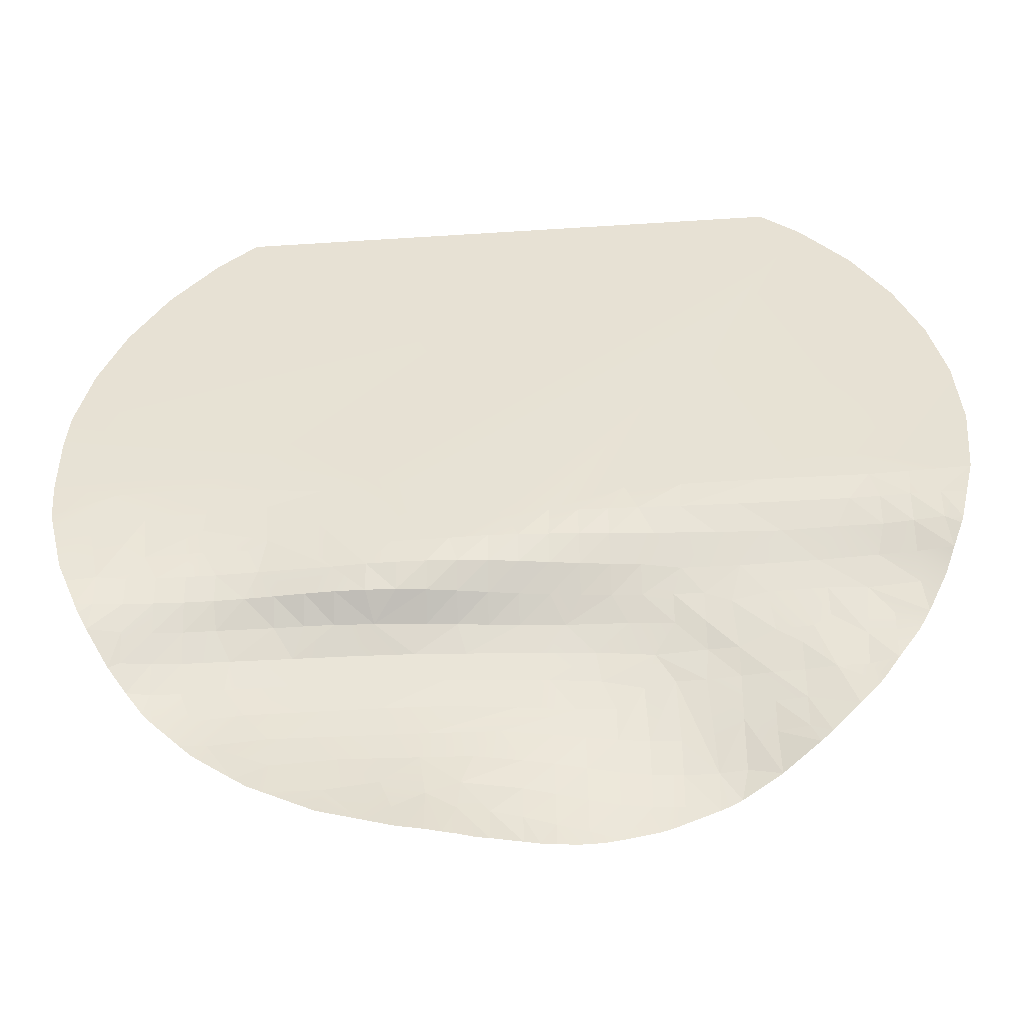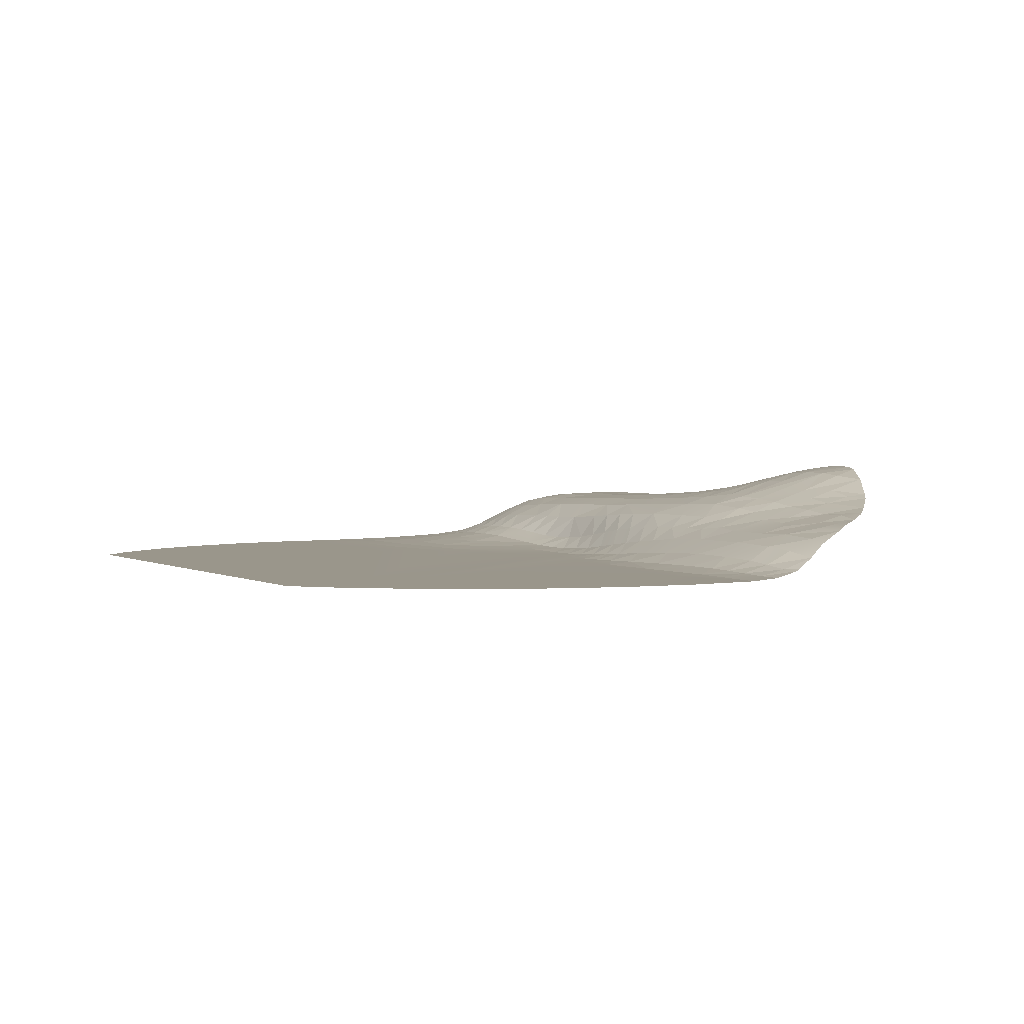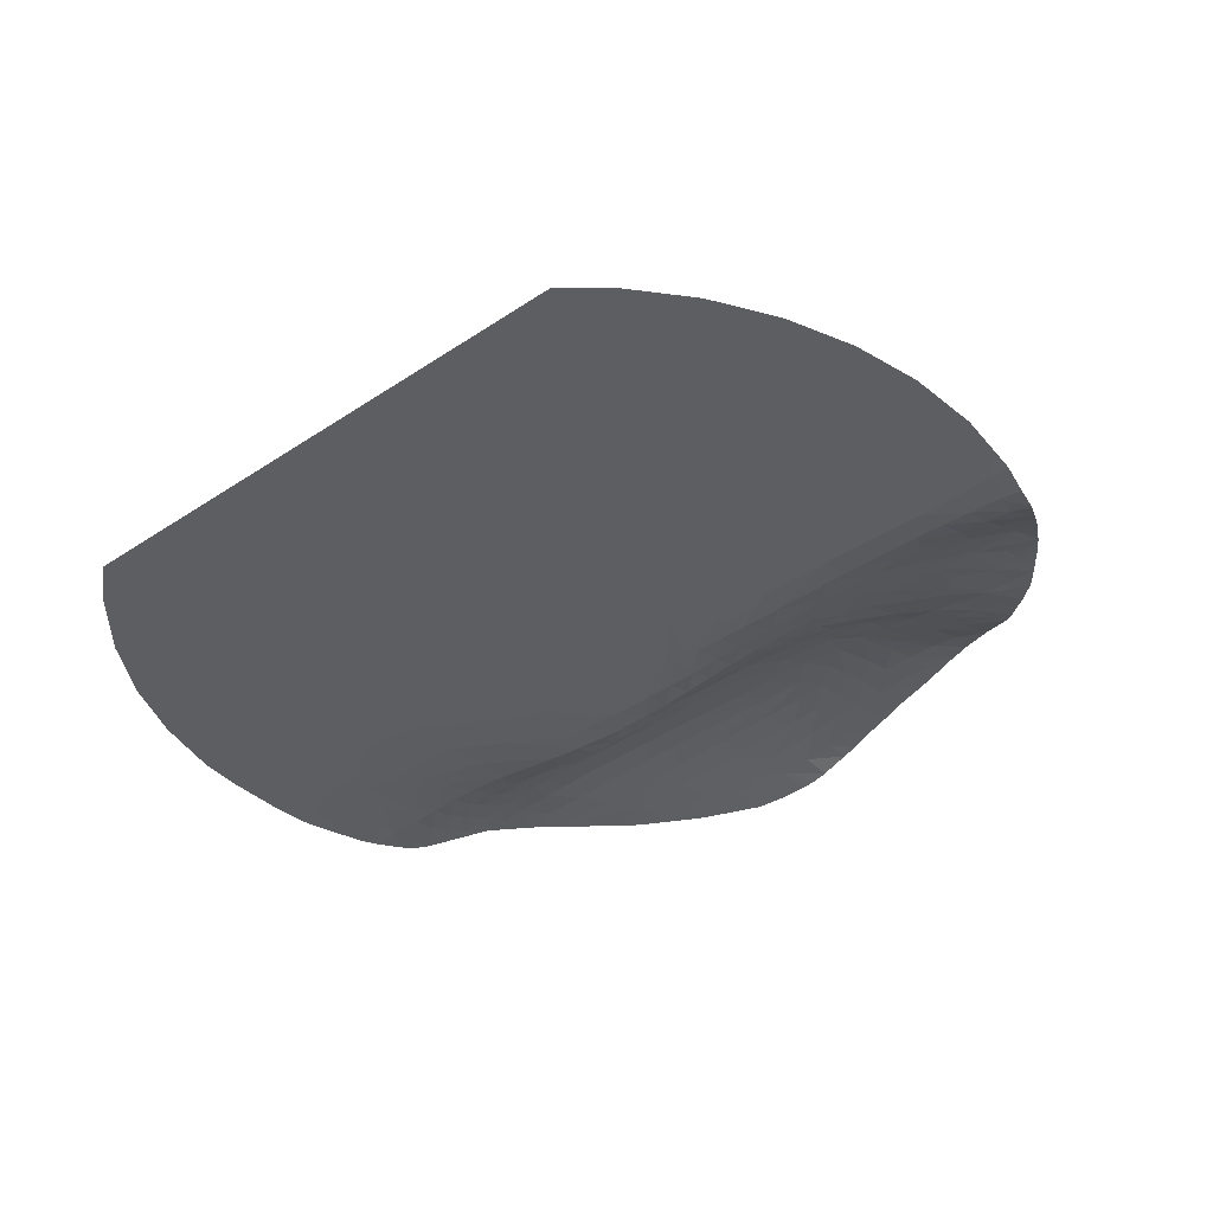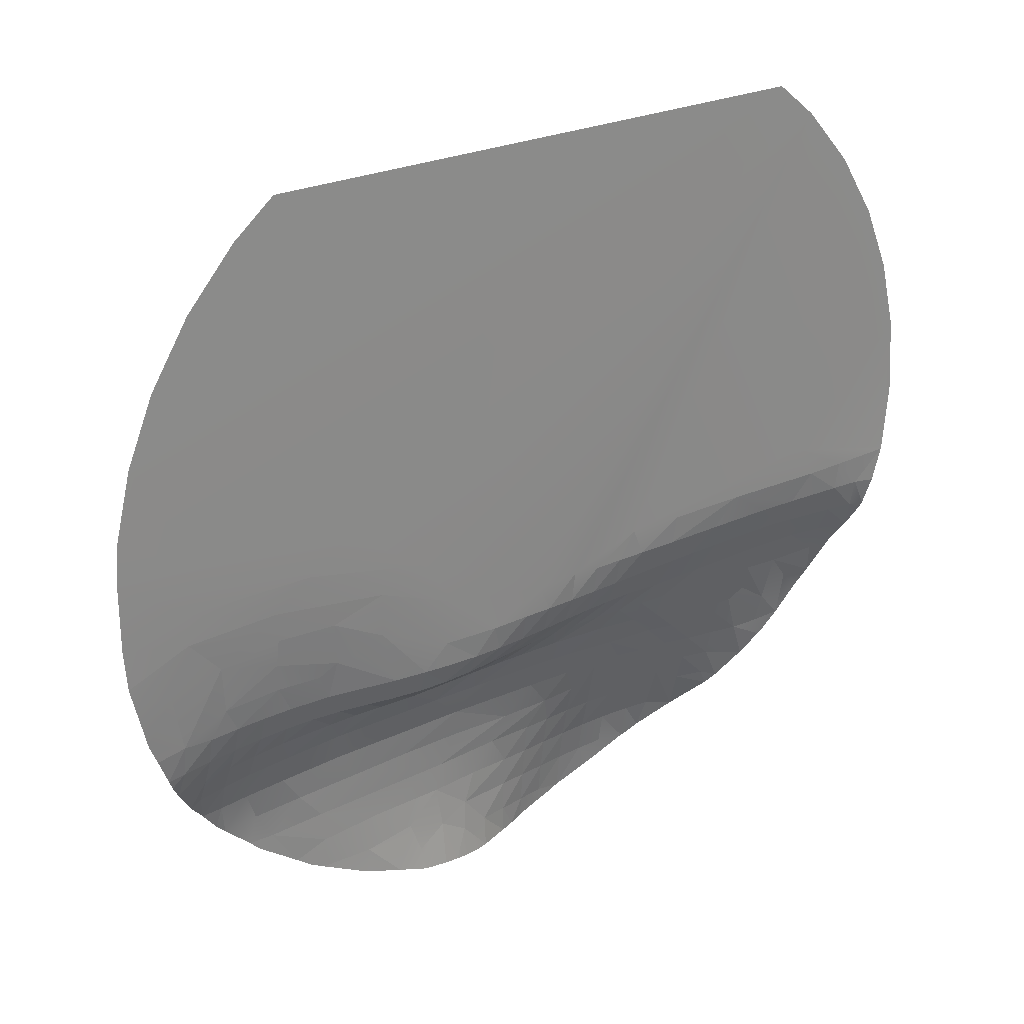
<metadata>
{"format":"obj","ext":"obj","renderer":"f3d","projection":"perspective","resolution":1024,"background":"white","views":[{"elev":-47.7,"azim":-175.8,"up":"+Y"},{"elev":2.3,"azim":-118.9,"up":"+Z"},{"elev":-38.7,"azim":-140.0,"up":"+Z"},{"elev":26.8,"azim":145.5,"up":"+Y"}]}
</metadata>
<code>
v -48.16 -11.89 -1.435
v -96.79 -8.289 -1.441
v -75.1 -8.555 -1.397
v -72.48 -11.74 -1.021
v -22.9 -8.455 -1.145
v -25.82 -12.83 -0.9022
v -23.28 -13.17 -0.7395
v -21.48 -32.25 5.323
v -24.12 -35.47 5.497
v -18.04 -35.91 5.585
v -48.85 -32.1 6.319
v -47.24 -34.98 6.544
v -71.32 -34.25 7.333
v -74.5 -36.04 7.369
v -84.97 -32.34 5.022
v -84.85 -21.26 2.745
v -87.23 -24.27 3.501
v -84.35 -26.56 3.959
v -61.64 -30.02 6.653
v -58.75 -35.59 7.992
v -58.75 -32.27 7.154
v -61.98 -20.76 2.607
v -60.4 -23.32 4.037
v -58.83 -20.67 2.527
v -71 -21.9 2.991
v -75.2 -25.32 3.98
v -58.75 -46.83 9.873
v -35.13 -31.83 5.752
v -36.89 -20.53 0.1915
v -34.5 -22.78 2.853
v -33.74 -20.47 0.1121
v -49.41 -20.49 1.776
v -46.15 -22.91 3.635
v -46.27 -20.5 1.33
v -11.82 -20.29 0.6606
v -8.68 -23.36 1.506
v -8.73 -20.43 0.3386
v -21.13 -20.04 0.9311
v -24.14 -22.69 2.759
v -18.23 -22.83 2.574
v -9.985 -9.345 -1.014
v -88.14 28.47 -1.438
v -60.68 -8.659 -1.435
v -58.9 -11.72 -1.334
v -86.18 -8.659 -1.379
v -87.02 -11.72 -1.008
v -83.9 -11.72 -0.9346
v -96.83 7.471 -1.438
v -37.26 -10.08 -1.402
v -24.66 1.362 -1.432
v -36.8 -45.04 5.446
v -33.77 -46.57 5.231
v -46.24 -48.64 6.486
v -46.21 -45.13 6.692
v -49.38 -48.43 7.495
v -43.07 -45.01 6.079
v -43.11 -48.51 5.738
v -39.28 -38.35 6.066
v -43.34 -41.62 6.309
v -39.96 -43.08 5.888
v -49.29 -38.46 7.108
v -44.54 -38.17 6.465
v -24.51 -38.95 5.512
v -29.99 -42.46 5.51
v -31.38 -38.4 5.722
v -35.53 -41.58 5.707
v -82.85 34.64 -1.438
v -28.59 -11.47 -1.142
v -28.53 -6.591 -1.339
v -33.51 -4.596 -1.432
v -79.73 -11.68 -0.9175
v -52.78 -11.47 -1.431
v -8.095 2.786 -1.43
v 0.1025 7.688 -1.438
v -4.331 -10.59 -1.09
v -0.3461 -10.17 -1.239
v -6.512 -5.428 -1.282
v -6.683 -2.041 -1.367
v -22.53 -41.52 5.565
v -18.02 -20.08 0.9675
v -14.85 -23.03 2.367
v -14.91 -20.18 0.8719
v -16.55 -14.22 -0.4405
v -14.98 -17.31 -0.01286
v -21.28 -14.38 -0.5036
v -22.53 -17.26 -0.109
v -5.675 -17.22 -0.5824
v -2.56 -17.67 -0.7612
v -1.611 -15.34 -0.957
v -10.47 -14.56 -0.5563
v -8.772 -17.47 -0.3202
v -11.74 -26.24 3.483
v -9.38 -29.39 4.223
v -43.15 -20.53 0.864
v -39.84 -22.79 3.171
v -40.02 -20.55 0.4574
v -42.36 -14.95 -1.367
v -40.11 -17.84 -1.047
v -49.52 -14.84 -1.252
v -46.37 -17.87 -0.6686
v -46.39 -14.83 -1.339
v -27.42 -20.19 0.4871
v -30.4 -22.65 2.761
v -27.26 -22.64 2.778
v -30.27 -17.64 -0.696
v -36.36 -14.89 -1.248
v -36.98 -17.79 -1.043
v -33.83 -17.71 -0.9342
v -28.19 -32.05 5.52
v -32.22 -25.59 4.475
v -26.46 -28.74 5.124
v -26.07 -25.63 4.385
v -38.54 -25.57 4.646
v -35.81 -28.69 5.387
v -65.03 -39.4 9.436
v -68.42 -43.53 10.12
v -64.99 -42.96 10.03
v -71.31 -39.38 9.095
v -74.68 -40.38 8.698
v -70.58 -42.56 9.876
v -55.61 -46.09 9.232
v -54.75 -47.76 9.146
v -55.61 -38.9 8.22
v -52.48 -42.19 8.043
v -52.45 -38.67 7.61
v -61.9 -39.32 9.204
v -58.75 -42.78 9.423
v -58.76 -39.15 8.785
v -65.12 -20.85 2.643
v -68.25 -23.79 3.793
v -65.1 -23.63 3.998
v -69.9 -14.8 -0.003506
v -66.06 -18.3 1.47
v -63.5 -14.8 -0.3801
v -76.62 -14.8 0.2578
v -72.11 -18.2 1.635
v -55.69 -20.58 2.367
v -54 -23.13 4.027
v -52.54 -20.52 2.125
v -55.77 -14.84 -0.9101
v -52.63 -17.86 0.07894
v -52.65 -14.84 -1.105
v -58.88 -17.88 0.7782
v -58.9 -14.85 -0.6903
v -54.73 -32.31 6.828
v -52.43 -35.29 7.136
v -56.95 -26.08 5.26
v -52.15 -28.92 5.92
v -52.1 -25.87 5.127
v -62.92 -26.61 5.472
v -57.43 -29.2 6.252
v -90.2 -21.03 2.506
v -90.7 -24.47 3.307
v -90.15 -14.85 -0.2592
v -93.89 -18.09 0.6204
v -90.16 -17.96 1.193
v -80.79 -21.05 2.673
v -79.03 -25.25 3.756
v -74.68 -21.16 2.711
v -82.36 -14.67 0.2009
v -80.13 -17.97 1.693
v -86.3 -17.85 1.508
v -79.86 -37.06 6.522
v -77.72 -32.97 5.936
v -77.71 -27 4.28
v -80.92 -30.02 4.779
v -77.73 -29.94 5.198
v -87.08 -29.65 4.378
v -64.81 -29.46 6.467
v -68.53 -39.41 9.386
v -65.05 -35.86 8.398
v -67.94 -29.69 6.271
v -71.4 -26.76 4.775
v -74.55 -29.83 5.479
v -71.39 -29.67 5.932
v -41.99 -31.77 5.943
v -39.86 -35.19 6.078
v -43.8 -25.7 4.83
v -41.7 -28.59 5.483
v -15.3 -35.83 5.513
v -19.71 -25.86 4.08
v -14.86 -29.34 4.819
v -14.83 -26.08 3.818
v -19.3 -29.04 4.881
v -16.49 -8.239 -1.053
v -16.31 -11.18 -0.7788
v -16.27 -5.053 -1.238
v -20.16 -1.991 -1.369
v -92.24 21.73 -1.438
v -66.61 -8.655 -1.423
v -66.35 -11.76 -1.163
v -84.04 -4.986 -1.437
v -90.41 -8.527 -1.405
v -93.27 -11.72 -1.231
v -90.15 -11.72 -1.115
v -96.83 -8.063 -1.435
v -45.55 -48.68 6.314
v -97.45 -0.4118 -1.438
v -62.02 -11.72 -1.27
v -92.13 21.93 -1.438
v -11.78 -29.5 4.603
v -11.76 -23.2 2.001
v -16.14 -32.69 5.399
v -12.32 -32.92 5.193
v -42.99 -22.84 3.418
v -49.31 -23 3.813
v -68.24 -26.57 5.139
v -61.9 -35.72 8.311
v -89.47 -26.43 3.916
v -84.1 -30.03 4.737
v -80.83 -24.07 3.476
v -74.54 -32.87 6.417
v -77.69 -36.09 6.711
v -82.78 -34.44 5.568
v -87.02 -14.85 0.022
v -94.88 -15.83 -0.4491
v -93.27 -14.85 -0.5892
v -95.13 -15.12 -0.7075
v -95.88 -12.09 -1.276
v -92.83 -20.49 2.041
v -55.75 -17.86 0.4524
v -55.77 -11.72 -1.384
v -49.5 -17.86 -0.3155
v -62.01 -17.9 1.039
v -55.62 -42.54 8.784
v -55.6 -35.45 7.558
v -49.32 -41.88 7.328
v -52.5 -45.78 8.375
v -52.5 -48.08 8.541
v -50.93 -48.32 8.007
v -49.35 -45.39 7.46
v -69.25 -43.21 10.03
v -61.86 -42.91 9.831
v -63.71 -45.45 10.2
v -62.44 -45.86 10.18
v -24.27 -20.08 0.7605
v -30.59 -20.35 0.2229
v -43.25 -17.86 -0.9222
v -7.484 -26.99 2.889
v -5.214 -23.44 0.7445
v -8.656 -26.39 2.95
v -3.811 -20.66 -0.2891
v -18.09 -17.27 0.01876
v -11.87 -17.38 -0.1328
v -18.16 -38.27 5.623
v -20.98 -40.36 5.624
v -18.12 38.28 -1.438
v 0.4829 -3.8 -1.394
v 0.4778 3.253 -1.44
v -83.02 34.48 -1.438
v -78.58 38.28 -1.438
v -96.79 7.7 -1.438
v -95.05 14.89 -1.438
v -24.16 -42.38 5.495
v -29.4 -45.1 5.413
v -37.47 -47.72 5.159
v -36.91 -47.59 5.133
v -78.6 -37.97 6.965
v -29.65 -45.21 5.387
v -88 28.66 -1.438
v -5.643 -20.58 -0.05787
v -56.95 -47.33 9.579
v -68.26 -20.92 2.679
v -16.48 -37 5.566
v -13.85 34.65 -1.438
v -8.555 28.47 -1.438
v -8.693 28.66 -1.438
v -1.642 14.88 -1.438
v -1.713 -15.64 -0.9431
v -11.18 -31.76 4.899
v -4.455 21.71 -1.438
v -4.559 21.92 -1.438
v -13.69 34.49 -1.438
v 0.1314 -8.178 -1.306
v 0.1383 7.459 -1.438
v -97.45 -0.1767 -1.438
v -39.98 -48.09 5.299
v -41.71 -48.33 5.539
v -44.68 -48.67 6.104
v -85.51 -31.73 4.86
v -16.84 -37.31 5.579
v -11.46 -32.08 4.982
v -4.28 -21.76 0.005565
f 5 6 7
f 8 9 10
f 16 17 18
f 19 20 21
f 22 23 24
f 29 30 31
f 32 33 34
f 35 36 37
f 38 39 40
f 45 46 47
f 53 54 55
f 58 59 60
f 61 59 62
f 251 73 268
f 78 187 77
f 80 81 82
f 87 88 89
f 94 95 96
f 99 100 101
f 102 103 104
f 106 107 108
f 110 111 112
f 113 114 110
f 115 116 117
f 118 119 120
f 123 124 125
f 126 127 128
f 129 130 131
f 132 133 134
f 135 136 132
f 137 138 139
f 140 141 142
f 134 143 144
f 147 148 149
f 150 151 147
f 154 155 156
f 157 158 159
f 160 161 135
f 165 166 167
f 169 170 171
f 150 172 169
f 173 174 175
f 178 179 113
f 149 179 178
f 181 182 183
f 112 184 181
f 188 69 187
f 193 194 195
f 45 195 46
f 192 193 45
f 190 199 43
f 192 190 43
f 73 188 78
f 187 185 41
f 39 181 40
f 183 201 92
f 81 92 202
f 40 183 81
f 184 203 182
f 33 178 205
f 206 178 33
f 95 113 30
f 205 113 95
f 176 177 28
f 179 28 114
f 207 175 172
f 130 173 207
f 25 26 173
f 150 169 19
f 131 207 150
f 169 208 19
f 17 209 168
f 158 210 166
f 211 18 158
f 26 167 174
f 212 213 14
f 174 164 212
f 167 214 164
f 160 162 161
f 47 215 160
f 71 135 4
f 159 158 26
f 161 159 136
f 216 155 217
f 218 194 219
f 215 156 162
f 46 154 215
f 195 217 154
f 16 153 17
f 162 152 16
f 23 147 138
f 138 149 206
f 145 12 11
f 151 145 148
f 144 221 140
f 44 140 222
f 199 144 44
f 142 223 99
f 72 99 1
f 222 142 72
f 139 206 32
f 141 32 223
f 221 139 141
f 4 132 191
f 191 134 199
f 22 131 23
f 133 22 224
f 128 225 123
f 20 123 226
f 208 128 20
f 125 227 61
f 146 61 12
f 226 125 146
f 228 229 230
f 124 231 227
f 225 228 124
f 120 232 170
f 13 119 118
f 115 233 126
f 171 126 208
f 171 170 115
f 234 235 233
f 117 116 234
f 30 110 103
f 104 112 39
f 103 112 104
f 109 9 8
f 68 108 105
f 7 105 86
f 236 104 39
f 86 102 236
f 105 237 102
f 101 238 97
f 106 98 107
f 49 97 106
f 1 97 49
f 96 30 29
f 98 29 107
f 238 96 98
f 36 239 240
f 202 241 36
f 41 87 75
f 87 242 88
f 83 86 243
f 186 85 83
f 83 244 90
f 186 90 41
f 82 202 35
f 84 35 244
f 243 82 84
f 10 63 246
f 249 78 248
f 268 73 74
f 251 268 267
f 250 192 67
f 5 68 6
f 69 68 5
f 67 73 251
f 65 66 64
f 177 58 65
f 63 64 254
f 9 65 63
f 12 62 177
f 58 60 66
f 256 257 51
f 66 60 51
f 258 213 163
f 56 53 57
f 59 54 56
f 227 54 59
f 64 52 259
f 66 51 52
f 67 50 73
f 70 49 69
f 3 47 71
f 43 222 72
f 260 42 192
f 187 41 77
f 38 40 80
f 243 38 80
f 86 236 38
f 37 240 261
f 91 261 87
f 244 37 91
f 34 205 94
f 100 94 238
f 223 34 100
f 237 30 103
f 105 31 237
f 108 29 31
f 28 177 109
f 114 109 111
f 127 121 225
f 233 235 27
f 263 25 130
f 136 263 133
f 24 138 137
f 143 137 221
f 224 24 143
f 21 226 145
f 19 21 151
f 157 18 211
f 161 16 157
f 166 15 214
f 172 13 170
f 175 212 13
f 11 177 176
f 148 11 179
f 184 8 203
f 111 8 184
f 185 7 186
f 187 5 185
f 3 191 190
f 2 219 194
f 192 2 193
f 264 180 10
f 89 88 269
f 270 93 201
f 239 241 93
f 204 203 180
f 267 273 251
f 77 76 274
f 189 253 192
f 275 73 249
f 13 212 14
f 19 208 20
f 25 159 26
f 32 206 33
f 35 202 36
f 38 236 39
f 43 199 44
f 67 70 50
f 51 257 52
f 54 231 55
f 277 60 278
f 60 56 278
f 278 56 57
f 58 62 59
f 61 227 59
f 63 65 64
f 65 58 66
f 67 72 1
f 67 43 72
f 246 63 79
f 254 79 63
f 80 40 81
f 83 243 84
f 85 7 86
f 90 244 91
f 93 241 92
f 92 201 93
f 94 205 95
f 97 238 98
f 99 223 100
f 102 237 103
f 6 68 105
f 109 177 9
f 115 170 116
f 229 228 122
f 228 121 122
f 123 225 124
f 126 233 127
f 129 263 130
f 140 221 141
f 134 224 143
f 145 226 146
f 147 151 148
f 150 19 151
f 152 220 153
f 154 217 155
f 157 211 158
f 160 215 162
f 213 164 163
f 164 214 163
f 165 158 166
f 210 18 168
f 18 17 168
f 169 172 170
f 150 207 172
f 173 26 174
f 149 148 179
f 203 10 180
f 181 184 182
f 112 111 184
f 192 200 189
f 67 192 43
f 48 198 196
f 57 53 279
f 279 53 197
f 67 1 70
f 70 1 49
f 48 196 192
f 198 48 276
f 45 193 195
f 190 191 199
f 192 42 200
f 78 188 187
f 73 50 188
f 185 186 41
f 39 112 181
f 183 182 201
f 81 183 92
f 40 181 183
f 204 201 182
f 182 203 204
f 206 149 178
f 113 179 114
f 205 178 113
f 179 176 28
f 207 173 175
f 130 25 173
f 23 131 150
f 131 130 207
f 169 171 208
f 209 17 153
f 158 18 210
f 26 165 167
f 26 158 165
f 212 164 213
f 174 167 164
f 167 166 214
f 71 47 160
f 47 46 215
f 135 161 136
f 71 160 135
f 161 157 159
f 216 217 218
f 217 194 218
f 215 154 156
f 46 195 154
f 195 194 217
f 16 152 153
f 162 156 152
f 152 156 220
f 156 155 220
f 23 150 147
f 138 147 149
f 145 146 12
f 148 145 11
f 144 143 221
f 44 144 140
f 199 134 144
f 142 141 223
f 72 142 99
f 222 140 142
f 139 138 206
f 141 139 32
f 221 137 139
f 132 136 133
f 4 135 132
f 134 133 224
f 191 132 134
f 22 129 131
f 133 129 22
f 133 263 129
f 128 127 225
f 20 128 123
f 208 126 128
f 125 124 227
f 146 125 61
f 226 123 125
f 55 231 230
f 231 228 230
f 124 228 231
f 225 121 228
f 116 170 232
f 170 118 120
f 170 13 118
f 13 14 119
f 115 117 233
f 171 115 126
f 233 117 234
f 110 114 111
f 30 113 110
f 103 110 112
f 111 109 8
f 68 106 108
f 68 69 106
f 69 49 106
f 7 6 105
f 236 102 104
f 86 105 102
f 101 100 238
f 1 101 97
f 1 99 101
f 106 97 98
f 96 95 30
f 98 96 29
f 238 94 96
f 36 241 239
f 202 92 241
f 90 91 87
f 41 90 87
f 75 87 89
f 87 261 242
f 83 85 86
f 186 7 85
f 83 84 244
f 186 83 90
f 82 81 202
f 84 82 35
f 243 80 82
f 10 246 245
f 10 9 63
f 78 77 248
f 249 73 78
f 77 75 76
f 3 71 4
f 48 192 252
f 253 252 192
f 188 70 69
f 50 70 188
f 9 177 65
f 64 255 254
f 259 255 64
f 12 61 62
f 177 62 58
f 51 60 256
f 60 277 256
f 60 59 56
f 119 14 258
f 14 213 258
f 56 54 53
f 227 231 54
f 64 66 52
f 3 45 47
f 192 45 3
f 43 44 222
f 250 260 192
f 77 41 75
f 243 86 38
f 37 36 240
f 91 37 261
f 244 35 37
f 34 33 205
f 100 34 94
f 223 32 34
f 237 31 30
f 105 108 31
f 108 107 29
f 114 28 109
f 122 121 262
f 121 27 262
f 127 27 121
f 27 127 233
f 136 25 263
f 136 159 25
f 24 23 138
f 143 24 137
f 224 22 24
f 21 20 226
f 151 21 145
f 157 16 18
f 161 162 16
f 166 210 15
f 210 168 280
f 15 210 280
f 172 175 13
f 175 174 212
f 11 12 177
f 179 11 176
f 203 8 10
f 185 5 7
f 187 69 5
f 3 4 191
f 192 3 190
f 194 193 2
f 192 196 2
f 10 245 281
f 281 264 10
f 273 265 251
f 272 266 267
f 89 76 75
f 201 204 282
f 282 270 201
f 240 283 261
f 283 242 261
f 265 247 251
f 268 271 267
f 274 248 77
f 271 272 267
f 275 74 73

</code>
